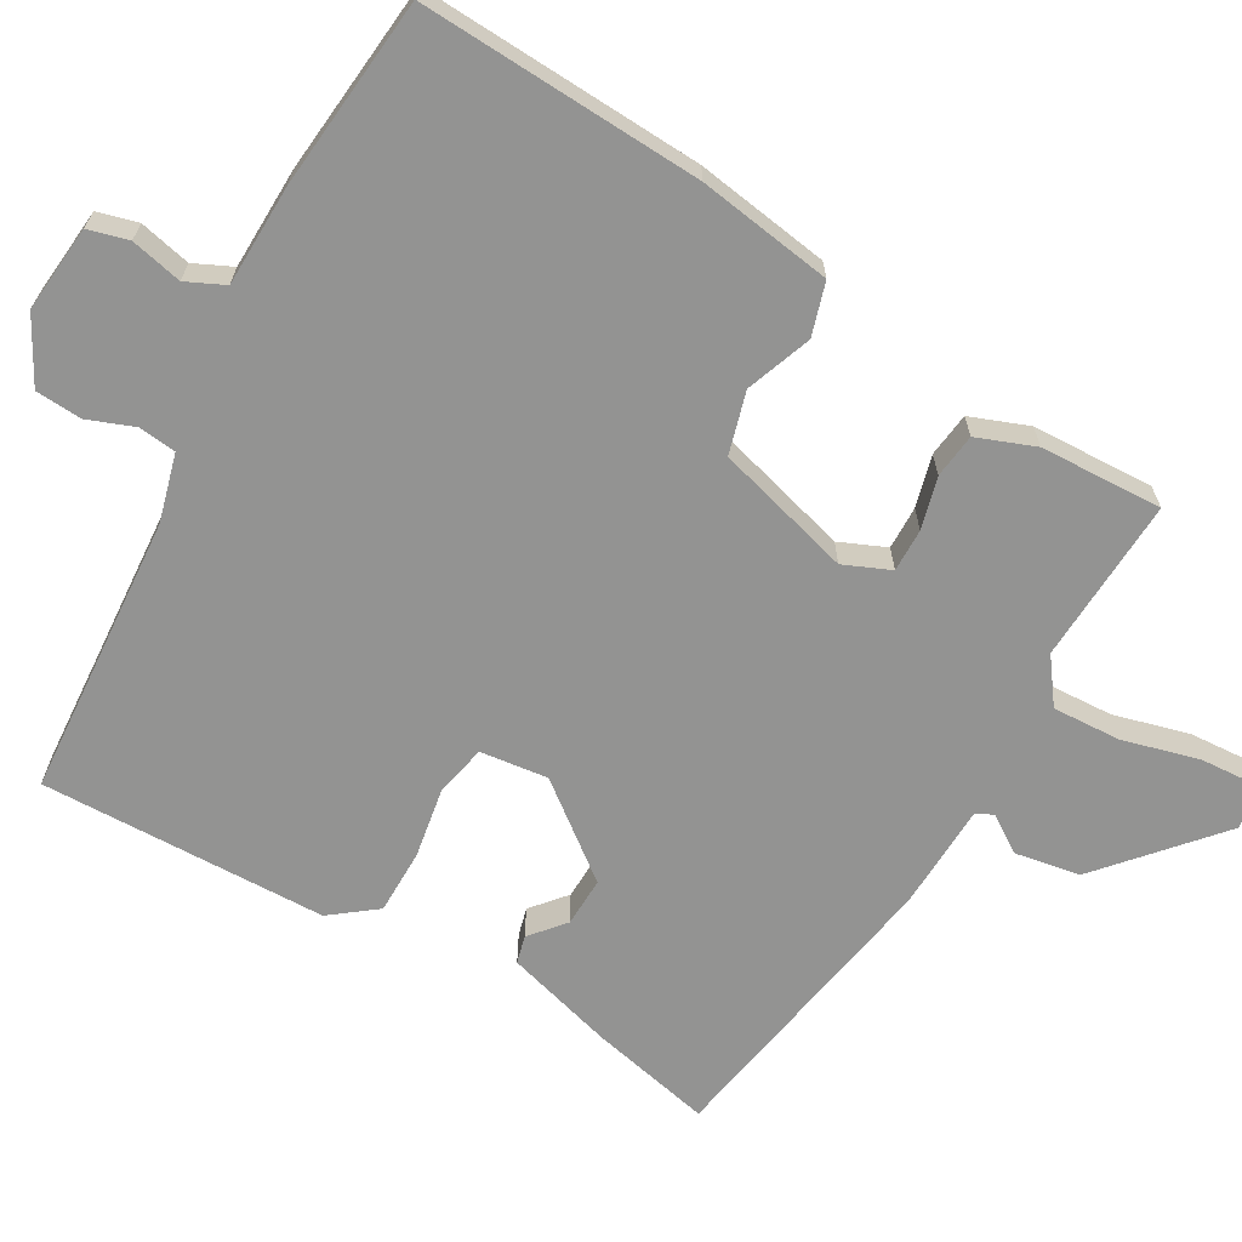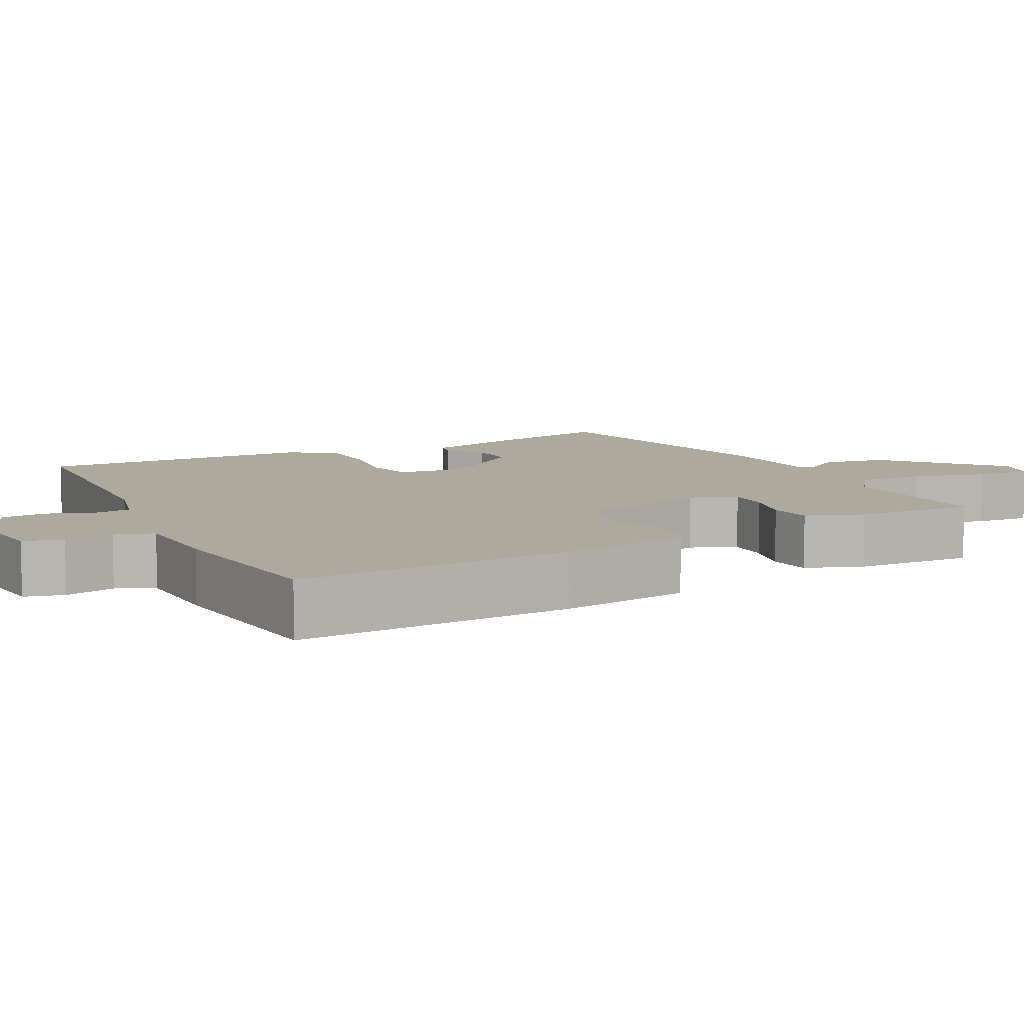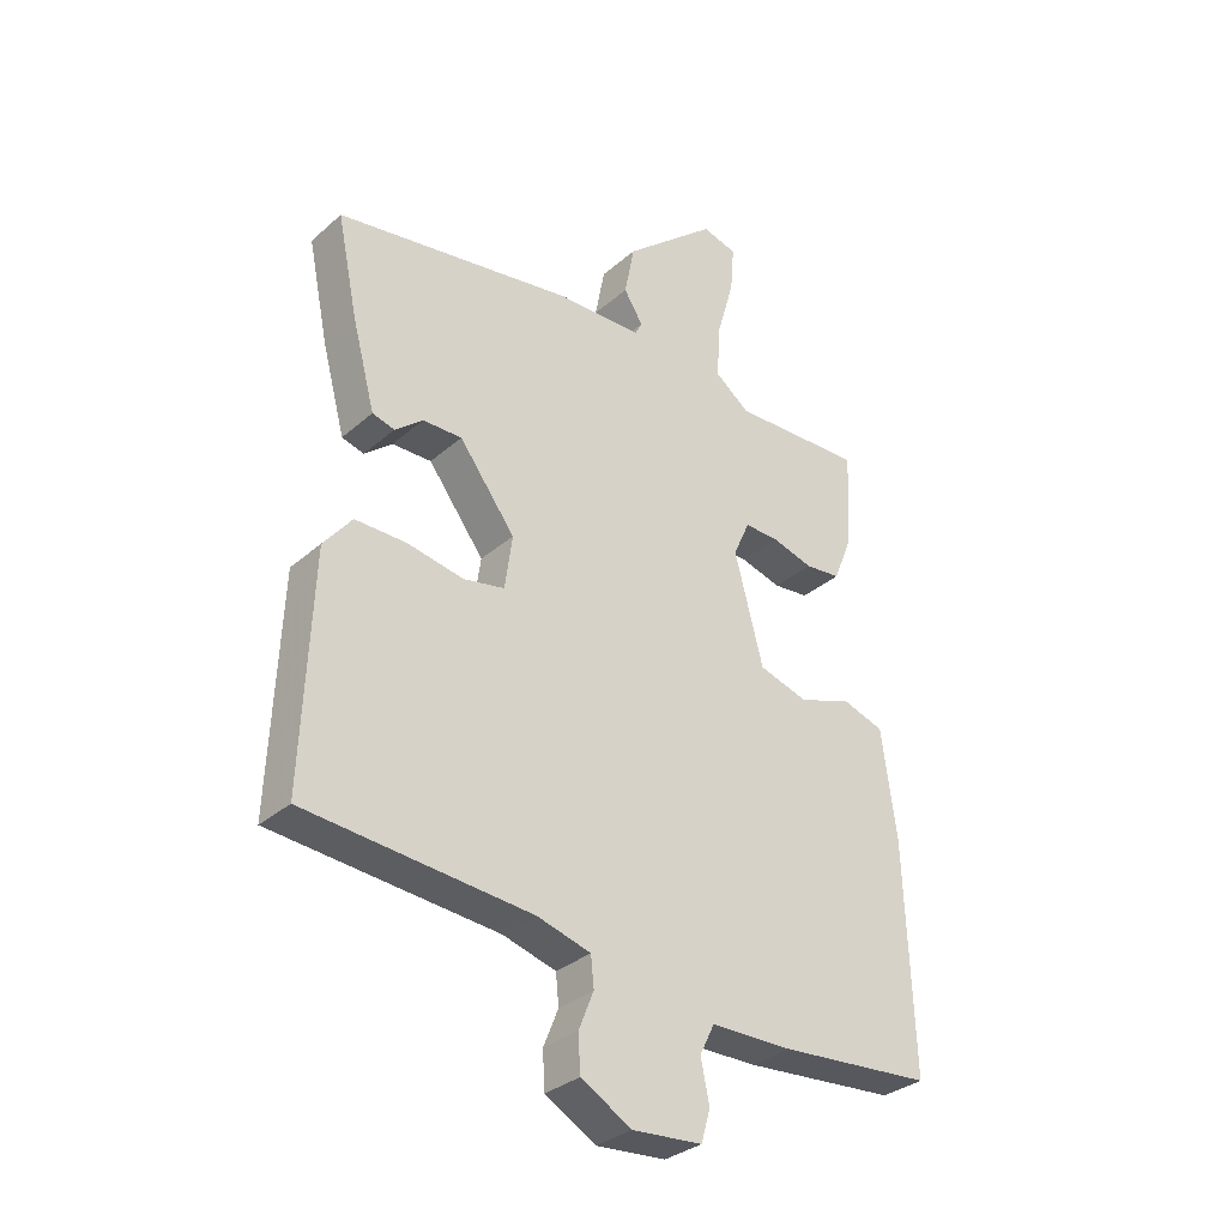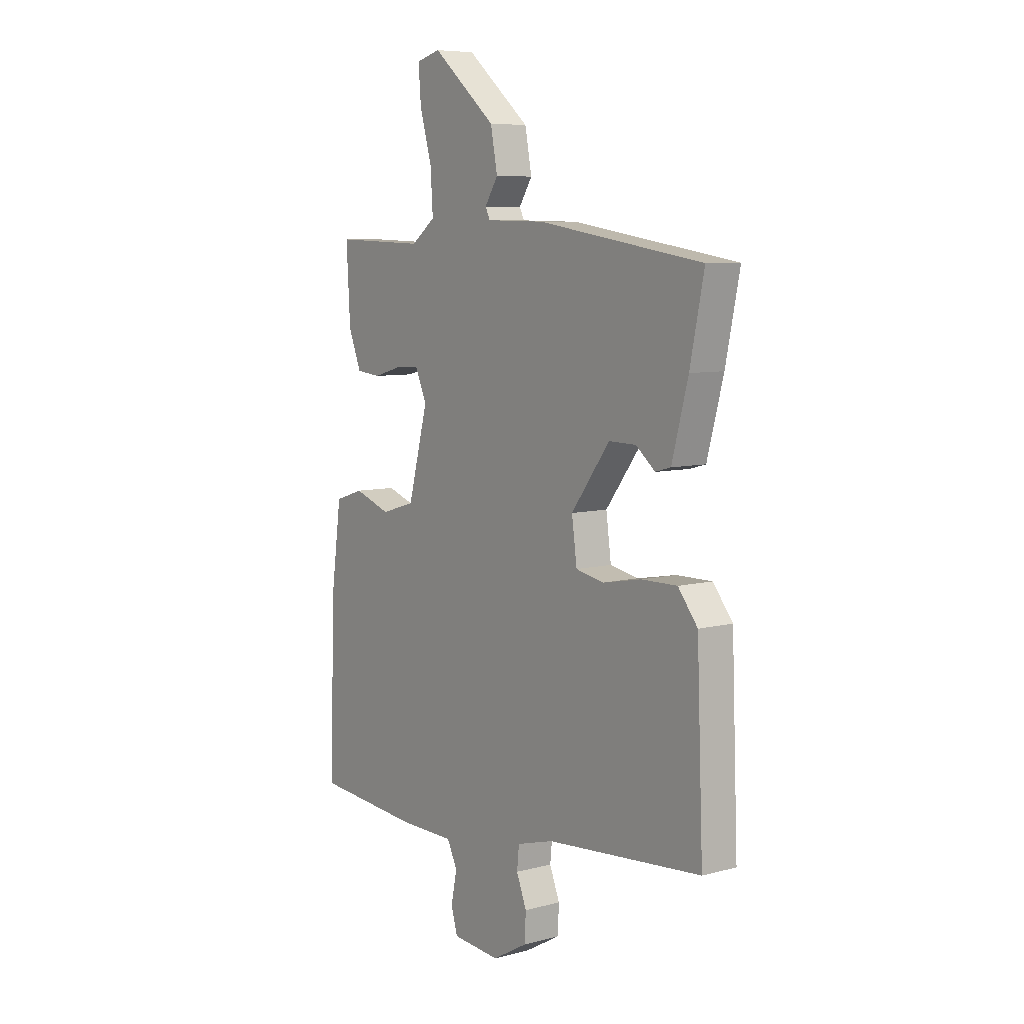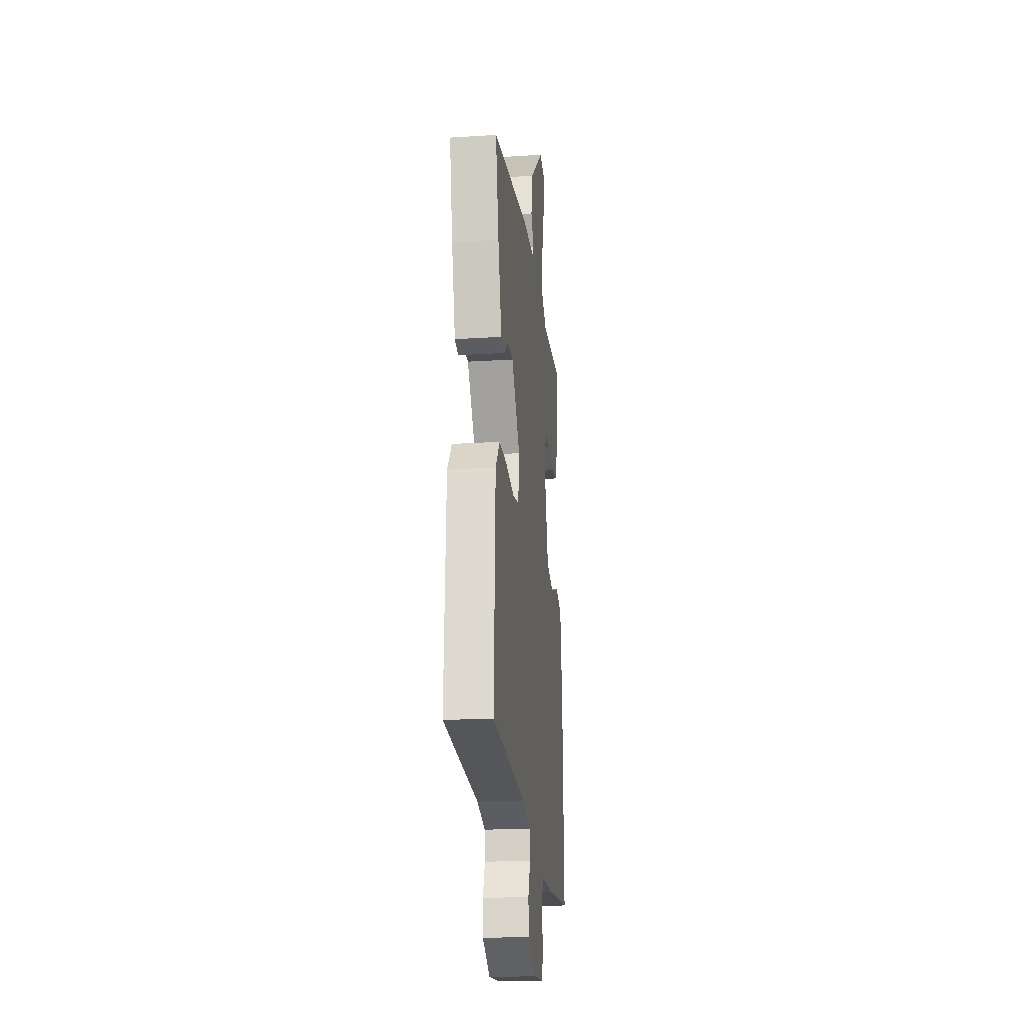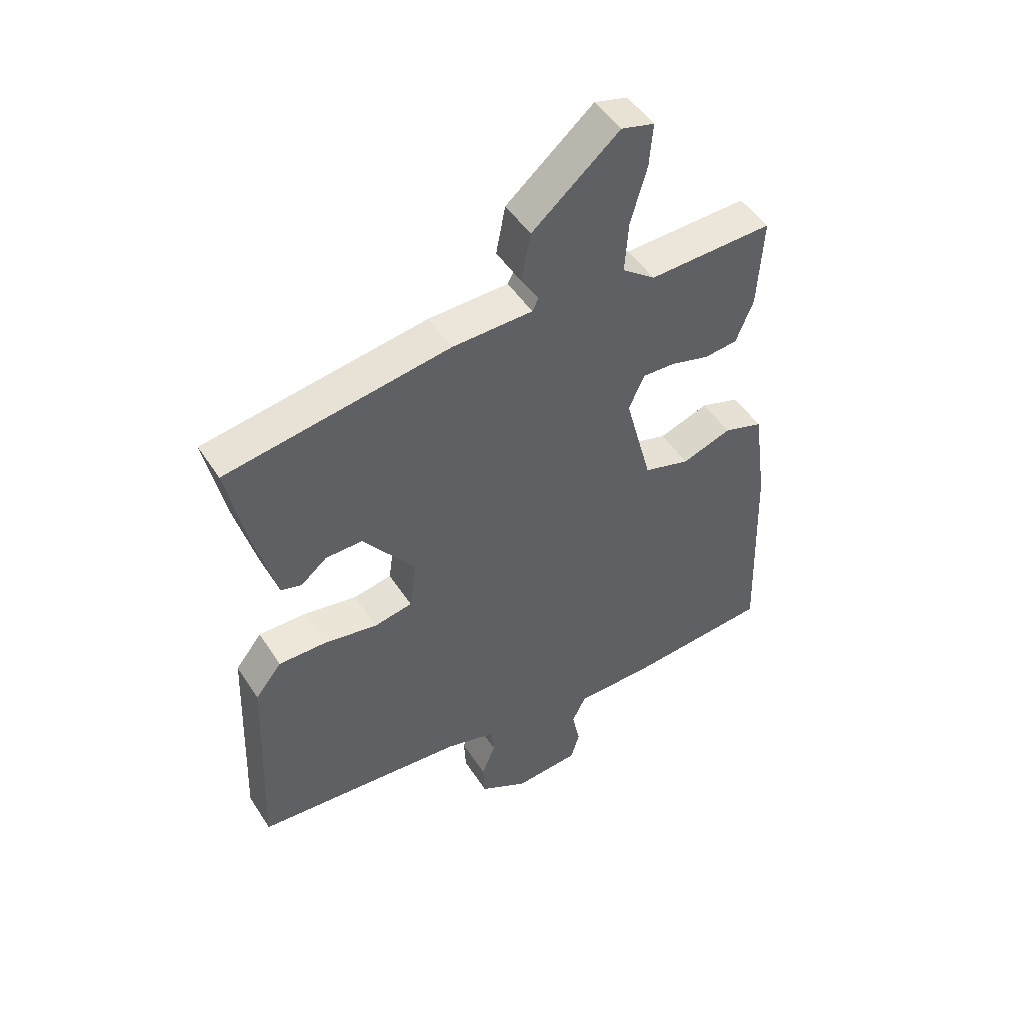
<metadata>
{"format":"obj","ext":"obj","renderer":"f3d","projection":"perspective","resolution":1024,"background":"white","views":[{"elev":-66.6,"azim":-120.8,"up":"+Y"},{"elev":8.8,"azim":-118.6,"up":"+Y"},{"elev":-32.3,"azim":140.2,"up":"+Z"},{"elev":7.4,"azim":53.2,"up":"+Z"},{"elev":-20.2,"azim":96.6,"up":"+Z"},{"elev":49.0,"azim":148.4,"up":"+Z"}]}
</metadata>
<code>
v 0.504 0.07 -0.453
v 0.137 0.07 -0.485
v 0.05 0.07 -0.51
v 0.045 0.07 -0.559
v 0.069 0.07 -0.619
v 0.066 0.07 -0.679
v -0.017 0.07 -0.726
v -0.13 0.07 -0.717
v -0.145 0.07 -0.665
v -0.131 0.07 -0.598
v -0.155 0.07 -0.549
v -0.287 0.07 -0.548
v -0.536 0.07 -0.528
v -0.523 0.07 -0.161
v -0.499 0.07 0.014
v -0.431 0.07 0.036
v -0.345 0.07 0.006
v -0.265 0.07 0.03
v -0.218 0.07 0.208
v -0.245 0.07 0.268
v -0.301 0.07 0.266
v -0.368 0.07 0.247
v -0.426 0.07 0.253
v -0.456 0.07 0.328
v -0.465 0.07 0.487
v -0.25 0.07 0.48
v -0.193 0.07 0.523
v -0.199 0.07 0.612
v -0.227 0.07 0.711
v -0.233 0.07 0.786
v -0.176 0.07 0.801
v -0.026 0.07 0.674
v -0.01 0.07 0.59
v -0.041 0.07 0.541
v -0.03 0.07 0.519
v 0.109 0.07 0.516
v 0.496 0.07 0.455
v 0.463 0.07 0.295
v 0.425 0.07 0.153
v 0.389 0.07 0.143
v 0.344 0.07 0.18
v 0.28 0.07 0.181
v 0.189 0.07 0.06
v 0.201 0.07 -0.028
v 0.268 0.07 -0.041
v 0.359 0.07 -0.024
v 0.443 0.07 -0.023
v 0.489 0.07 -0.081
v 0.504 0 -0.453
v 0.137 0 -0.485
v 0.05 0 -0.51
v 0.045 0 -0.559
v 0.069 0 -0.619
v 0.066 0 -0.679
v -0.017 0 -0.726
v -0.13 0 -0.717
v -0.145 0 -0.665
v -0.131 0 -0.598
v -0.155 0 -0.549
v -0.287 0 -0.548
v -0.536 0 -0.528
v -0.523 0 -0.161
v -0.499 0 0.014
v -0.431 0 0.036
v -0.345 0 0.006
v -0.265 0 0.03
v -0.218 0 0.208
v -0.245 0 0.268
v -0.301 0 0.266
v -0.368 0 0.247
v -0.426 0 0.253
v -0.456 0 0.328
v -0.465 0 0.487
v -0.25 0 0.48
v -0.193 0 0.523
v -0.199 0 0.612
v -0.227 0 0.711
v -0.233 0 0.786
v -0.176 0 0.801
v -0.026 0 0.674
v -0.01 0 0.59
v -0.041 0 0.541
v -0.03 0 0.519
v 0.109 0 0.516
v 0.496 0 0.455
v 0.463 0 0.295
v 0.425 0 0.153
v 0.389 0 0.143
v 0.344 0 0.18
v 0.28 0 0.181
v 0.189 0 0.06
v 0.201 0 -0.028
v 0.268 0 -0.041
v 0.359 0 -0.024
v 0.443 0 -0.023
v 0.489 0 -0.081
f 48 1 2
f 47 48 2
f 46 47 2
f 45 46 2
f 44 45 2 3
f 43 44 3
f 39 40 41
f 38 39 41
f 37 38 41
f 36 37 41
f 35 36 41
f 35 41 42
f 32 33 34
f 31 32 34
f 30 31 34
f 29 30 34
f 28 29 34
f 27 28 34 35
f 35 42 43
f 27 35 43
f 26 27 43
f 24 25 26
f 23 24 26
f 22 23 26
f 21 22 26
f 15 16 17
f 14 15 17
f 13 14 17
f 12 13 17
f 11 12 17
f 10 11 17 18
f 8 9 10
f 7 8 10
f 6 7 10
f 5 6 10
f 4 5 10
f 10 18 19
f 4 10 19
f 3 4 19
f 26 43 3 19
f 20 21 26
f 19 20 26
f 50 49 96
f 50 96 95
f 50 95 94
f 50 94 93
f 51 50 93 92
f 51 92 91
f 89 88 87
f 89 87 86
f 89 86 85
f 89 85 84
f 89 84 83
f 90 89 83
f 82 81 80
f 82 80 79
f 82 79 78
f 82 78 77
f 82 77 76
f 83 82 76 75
f 91 90 83
f 91 83 75
f 91 75 74
f 74 73 72
f 74 72 71
f 74 71 70
f 74 70 69
f 65 64 63
f 65 63 62
f 65 62 61
f 65 61 60
f 65 60 59
f 66 65 59 58
f 58 57 56
f 58 56 55
f 58 55 54
f 58 54 53
f 58 53 52
f 67 66 58
f 67 58 52
f 67 52 51
f 67 51 91 74
f 74 69 68
f 74 68 67
f 1 49 50 2
f 2 50 51 3
f 3 51 52 4
f 4 52 53 5
f 5 53 54 6
f 6 54 55 7
f 7 55 56 8
f 8 56 57 9
f 9 57 58 10
f 10 58 59 11
f 11 59 60 12
f 12 60 61 13
f 13 61 62 14
f 14 62 63 15
f 15 63 64 16
f 16 64 65 17
f 17 65 66 18
f 18 66 67 19
f 19 67 68 20
f 20 68 69 21
f 21 69 70 22
f 22 70 71 23
f 23 71 72 24
f 24 72 73 25
f 25 73 74 26
f 26 74 75 27
f 27 75 76 28
f 28 76 77 29
f 29 77 78 30
f 30 78 79 31
f 31 79 80 32
f 32 80 81 33
f 33 81 82 34
f 34 82 83 35
f 35 83 84 36
f 36 84 85 37
f 37 85 86 38
f 38 86 87 39
f 39 87 88 40
f 40 88 89 41
f 41 89 90 42
f 42 90 91 43
f 43 91 92 44
f 44 92 93 45
f 45 93 94 46
f 46 94 95 47
f 47 95 96 48
f 48 96 49 1

</code>
